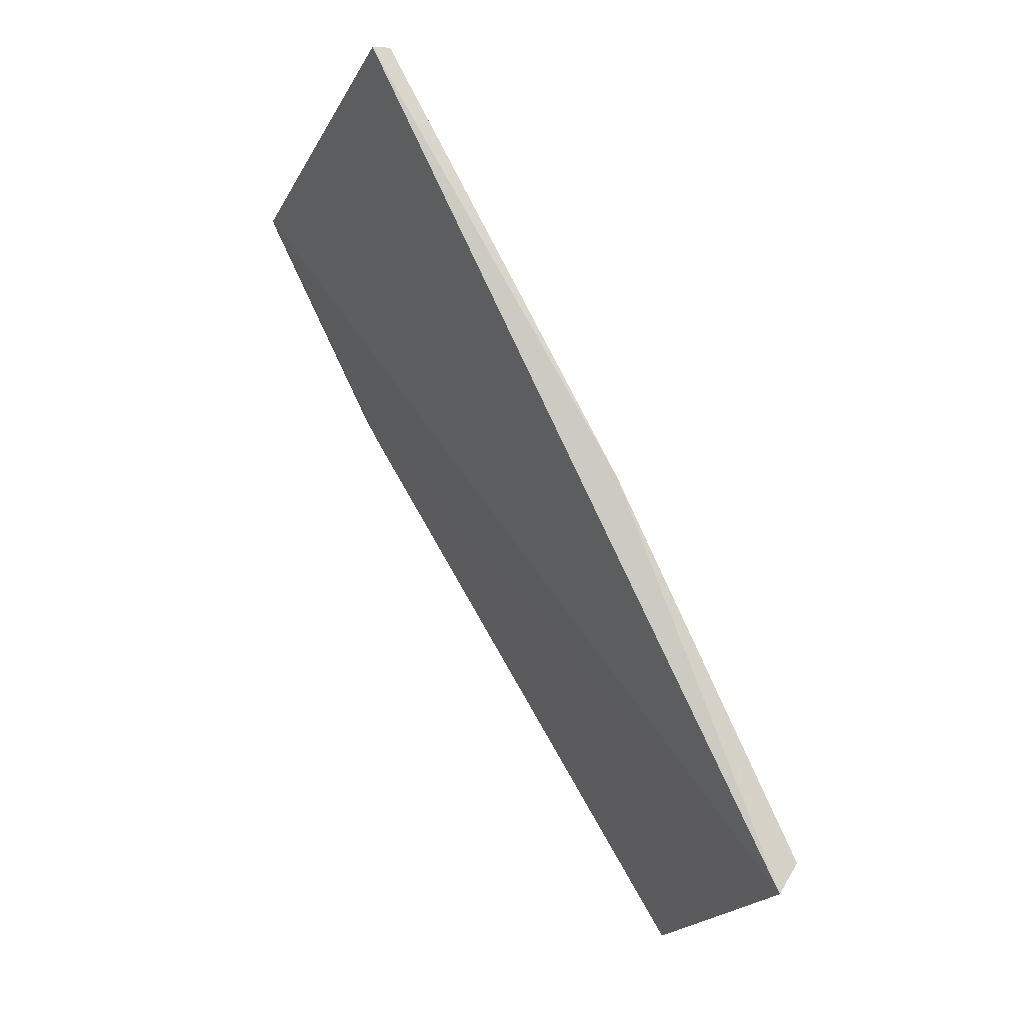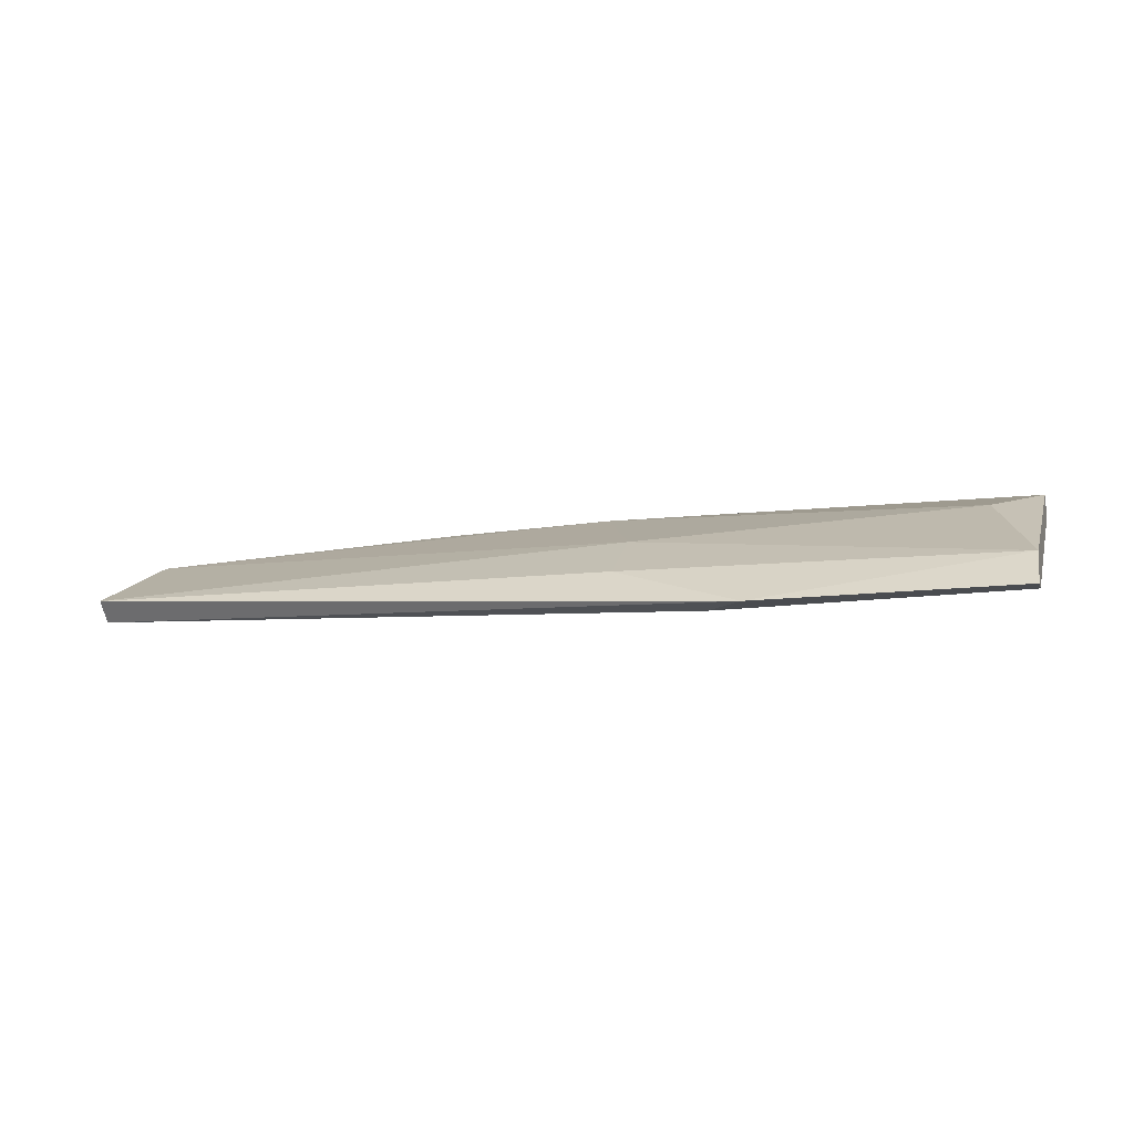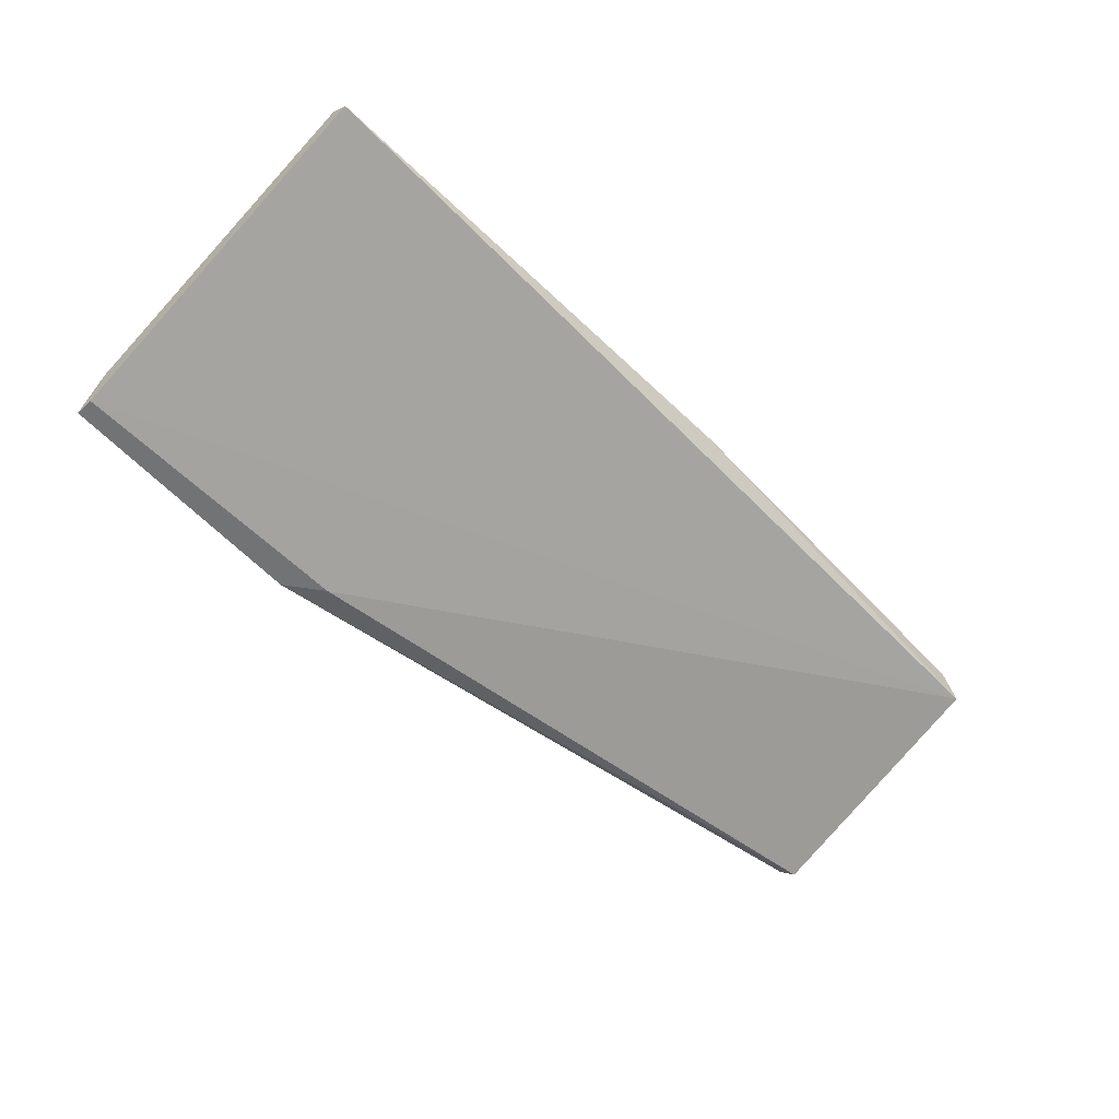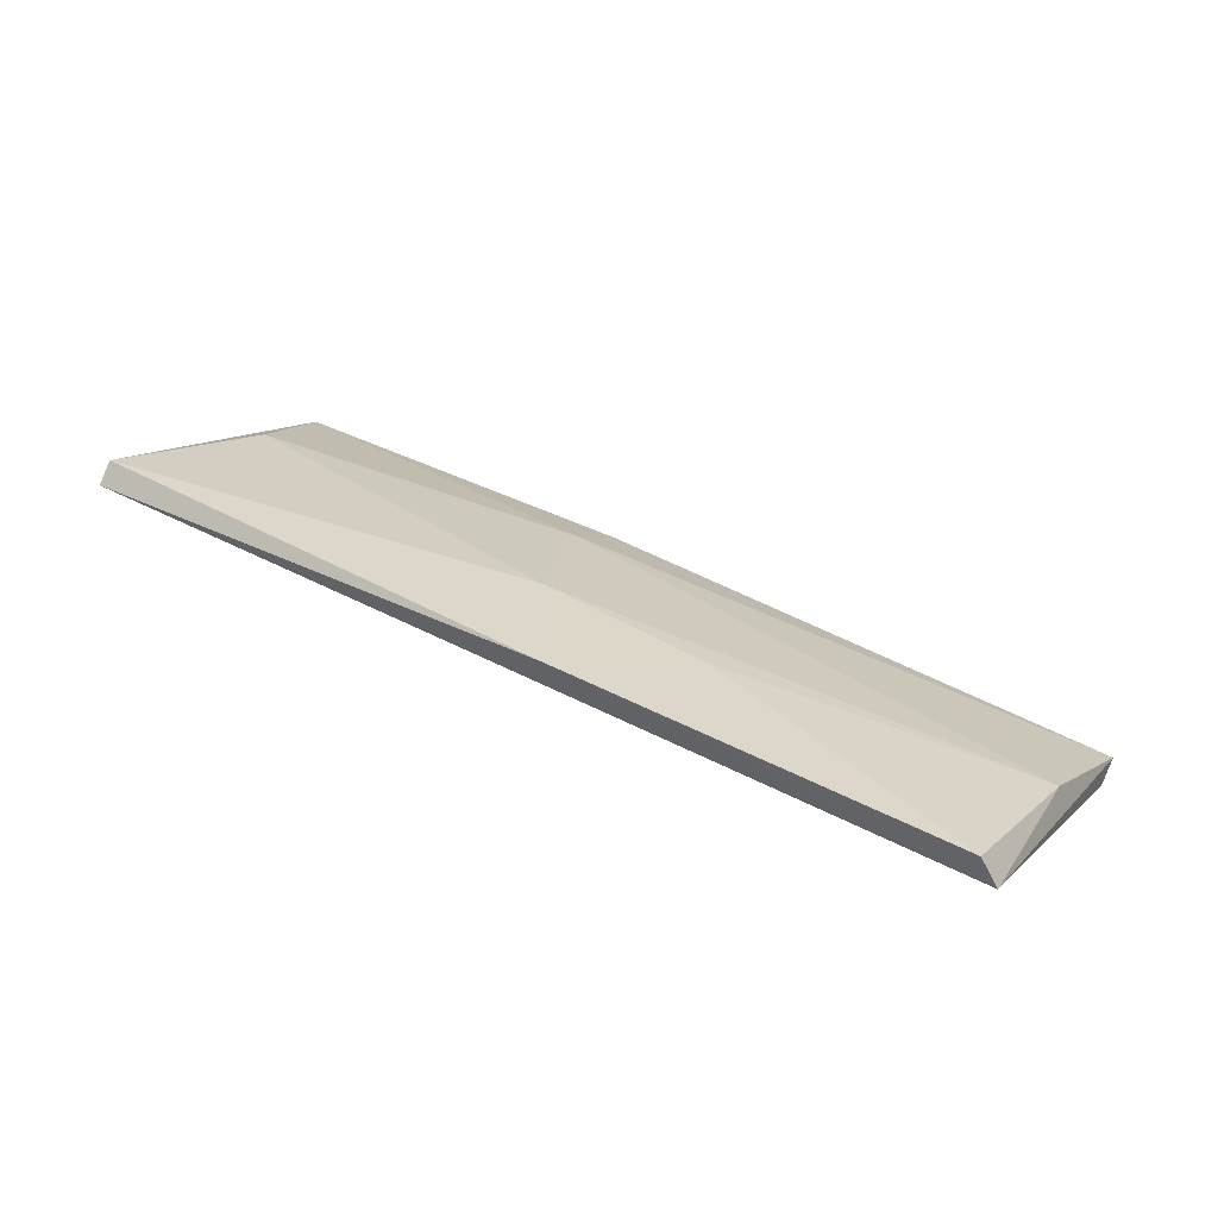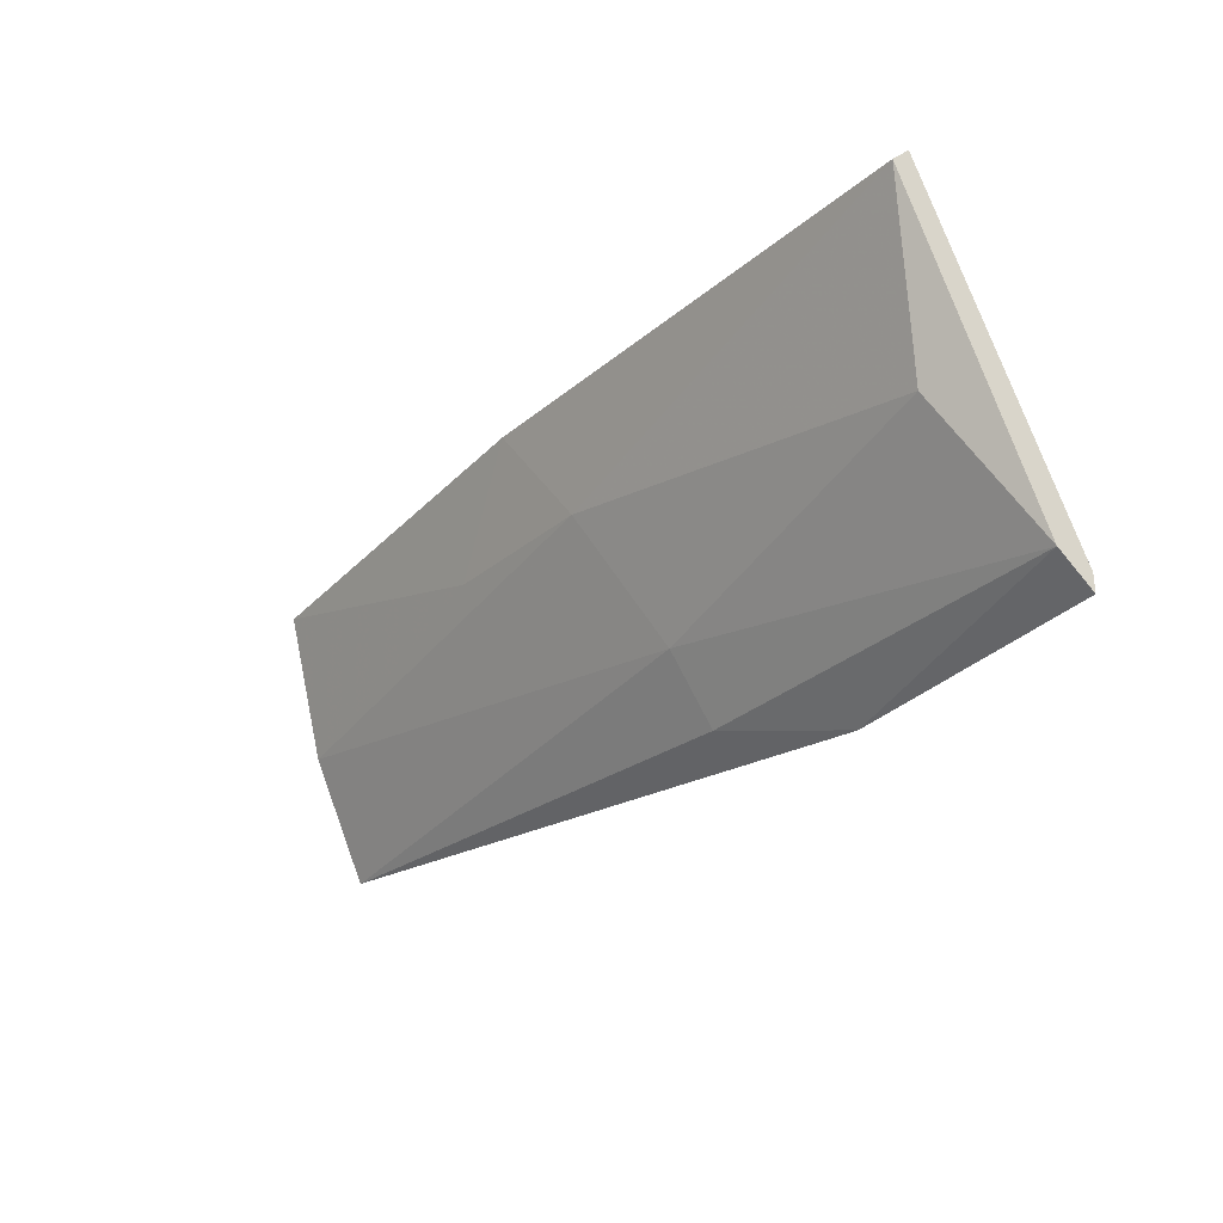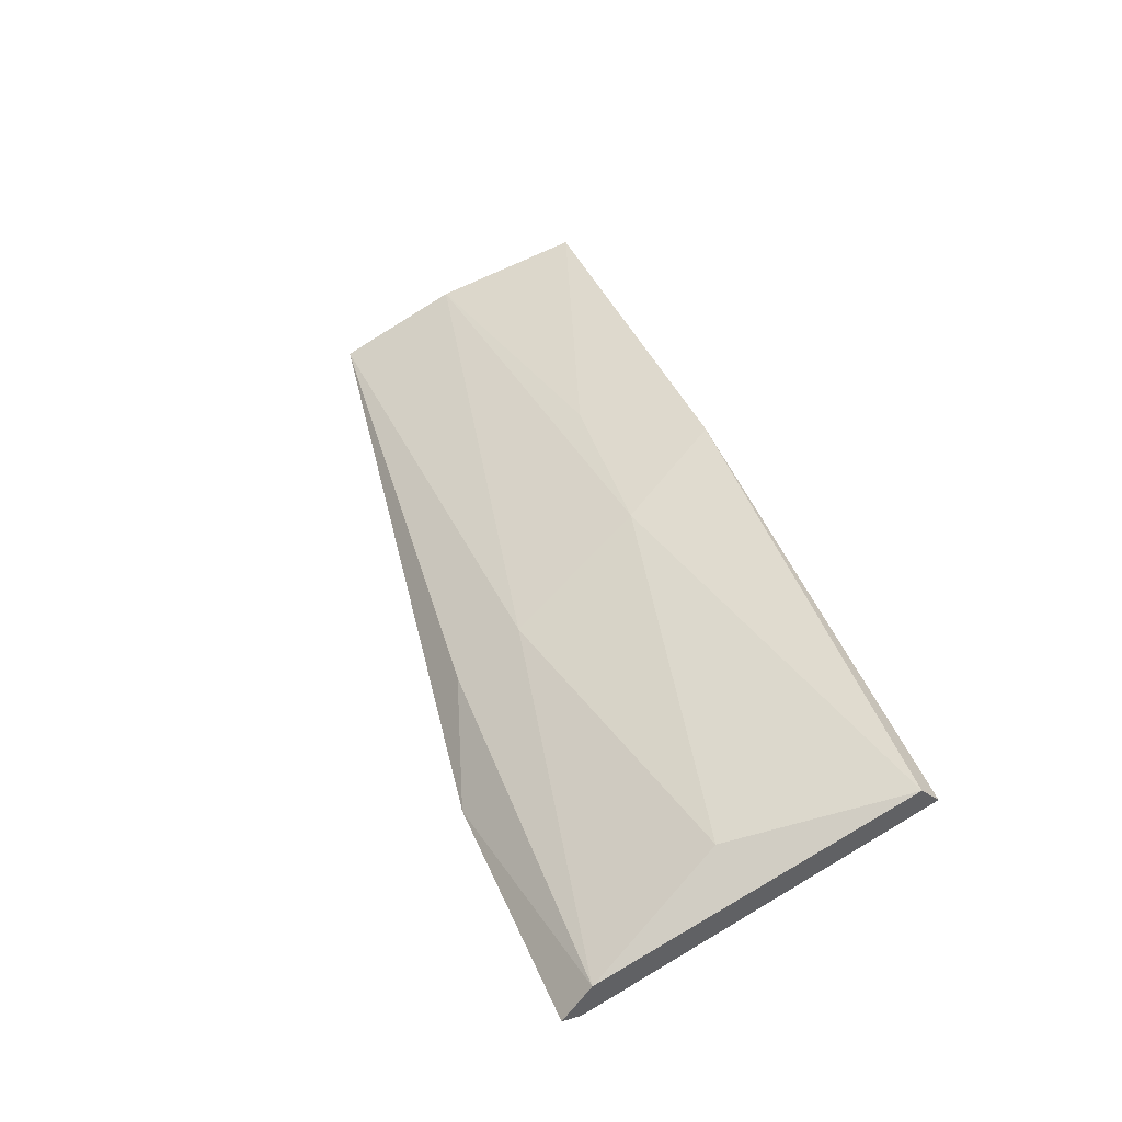
<metadata>
{"format":"obj","ext":"obj","renderer":"f3d","projection":"perspective","resolution":1024,"background":"white","views":[{"elev":78.3,"azim":64.6,"up":"+Z"},{"elev":-15.0,"azim":-163.9,"up":"+Y"},{"elev":-55.8,"azim":-46.4,"up":"+Y"},{"elev":41.7,"azim":32.7,"up":"+Y"},{"elev":-29.3,"azim":-126.7,"up":"+Z"},{"elev":41.0,"azim":-109.5,"up":"+Y"}]}
</metadata>
<code>
v -0.006346 0.08828 -0.001552
v -0.007905 0.08828 -0.002723
v 0.007317 0.09491 0.007814
v 0.02098 0.09023 0.001182
v 0.02098 0.09101 0.000399
v 0.02098 0.09452 0.01172
v 0.02058 0.09374 0.005472
v -0.002441 0.09218 0.001573
v -0.002441 0.09023 -0.00116
v 0.02019 0.09569 0.01172
v -0.01884 0.08984 -0.00116
v -0.01884 0.08828 -0.002333
v -0.01884 0.08828 -0.001552
v -0.01884 0.09491 0.01211
v -0.01884 0.09569 0.01133
v -0.01688 0.09335 0.004305
v -9.5e-05 0.09491 0.007422
v 0.003018 0.09608 0.01211
f 1 6 13
f 12 1 13
f 16 15 17
f 8 16 17
f 7 8 17
f 3 7 17
f 14 6 18
f 17 15 18
f 6 10 18
f 15 14 18
f 3 17 18
f 5 2 9
f 8 5 9
f 2 11 9
f 10 3 18
f 14 12 13
f 5 6 4
f 16 8 11
f 11 8 9
f 12 2 1
f 6 14 13
f 2 5 4
f 6 1 4
f 1 2 4
f 12 14 15
f 6 5 7
f 3 10 7
f 10 6 7
f 2 12 11
f 12 15 11
f 15 16 11
f 5 8 7

</code>
